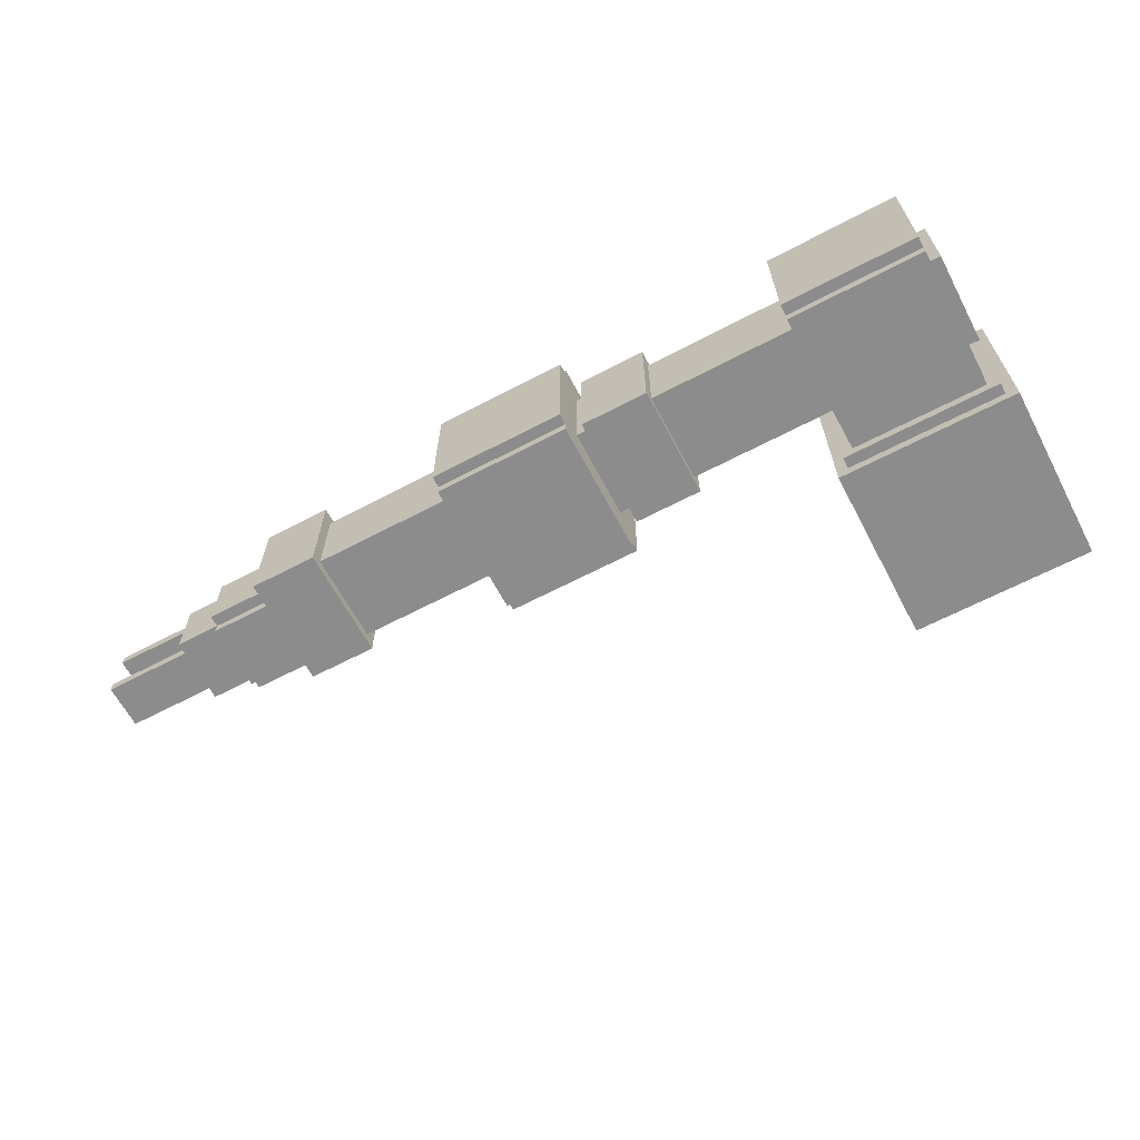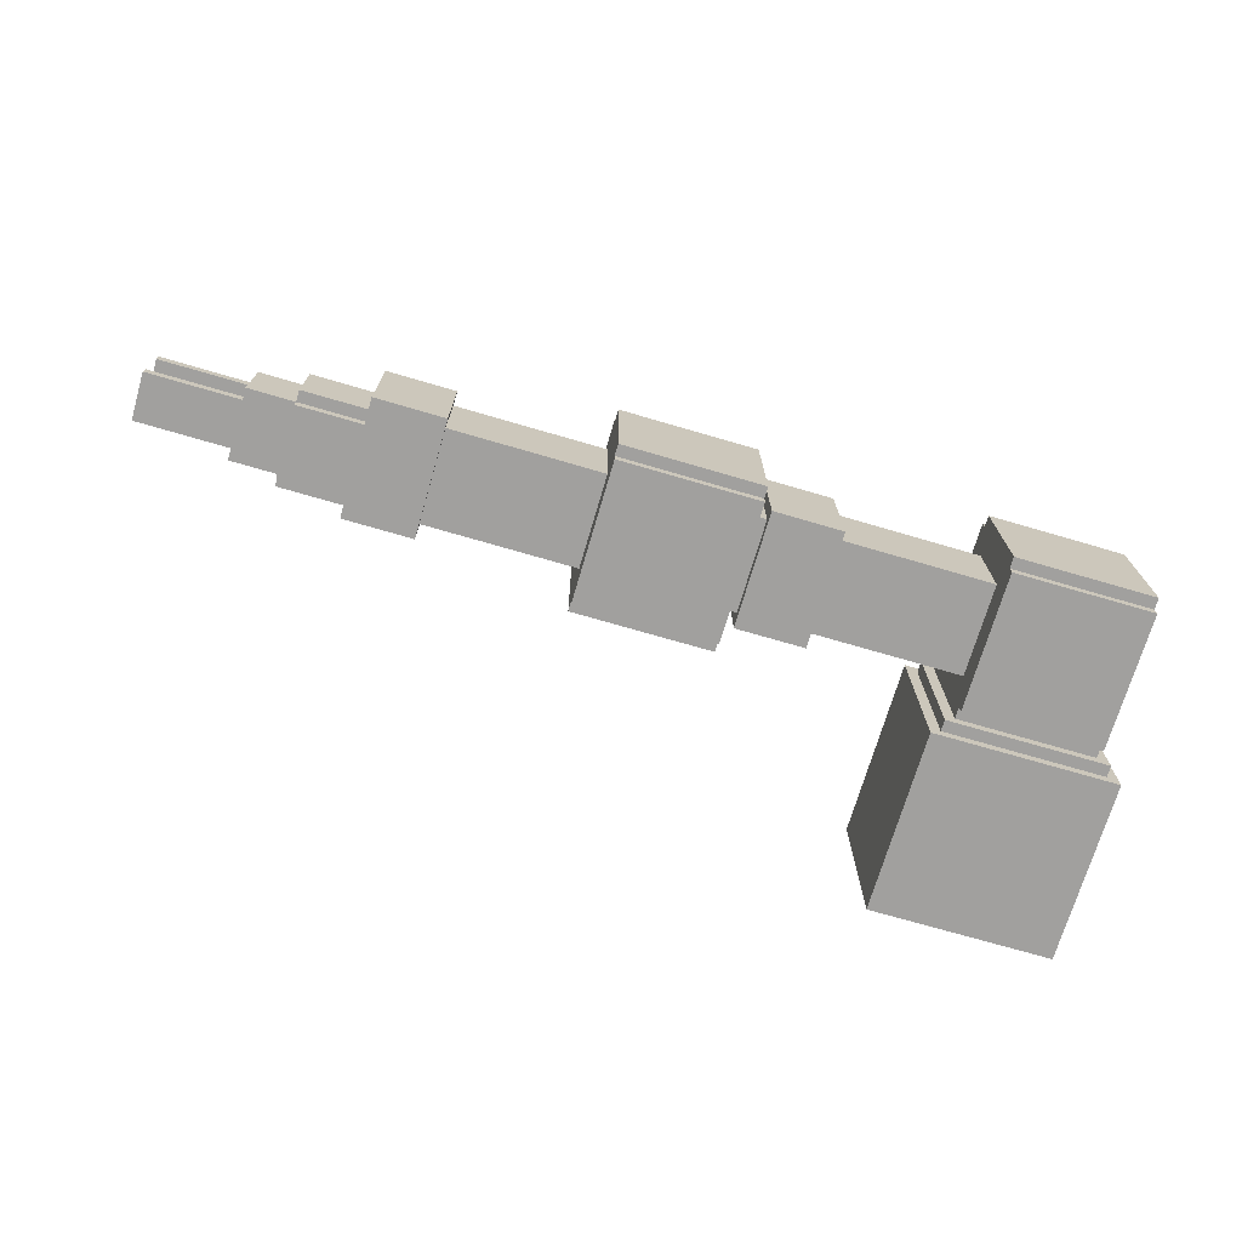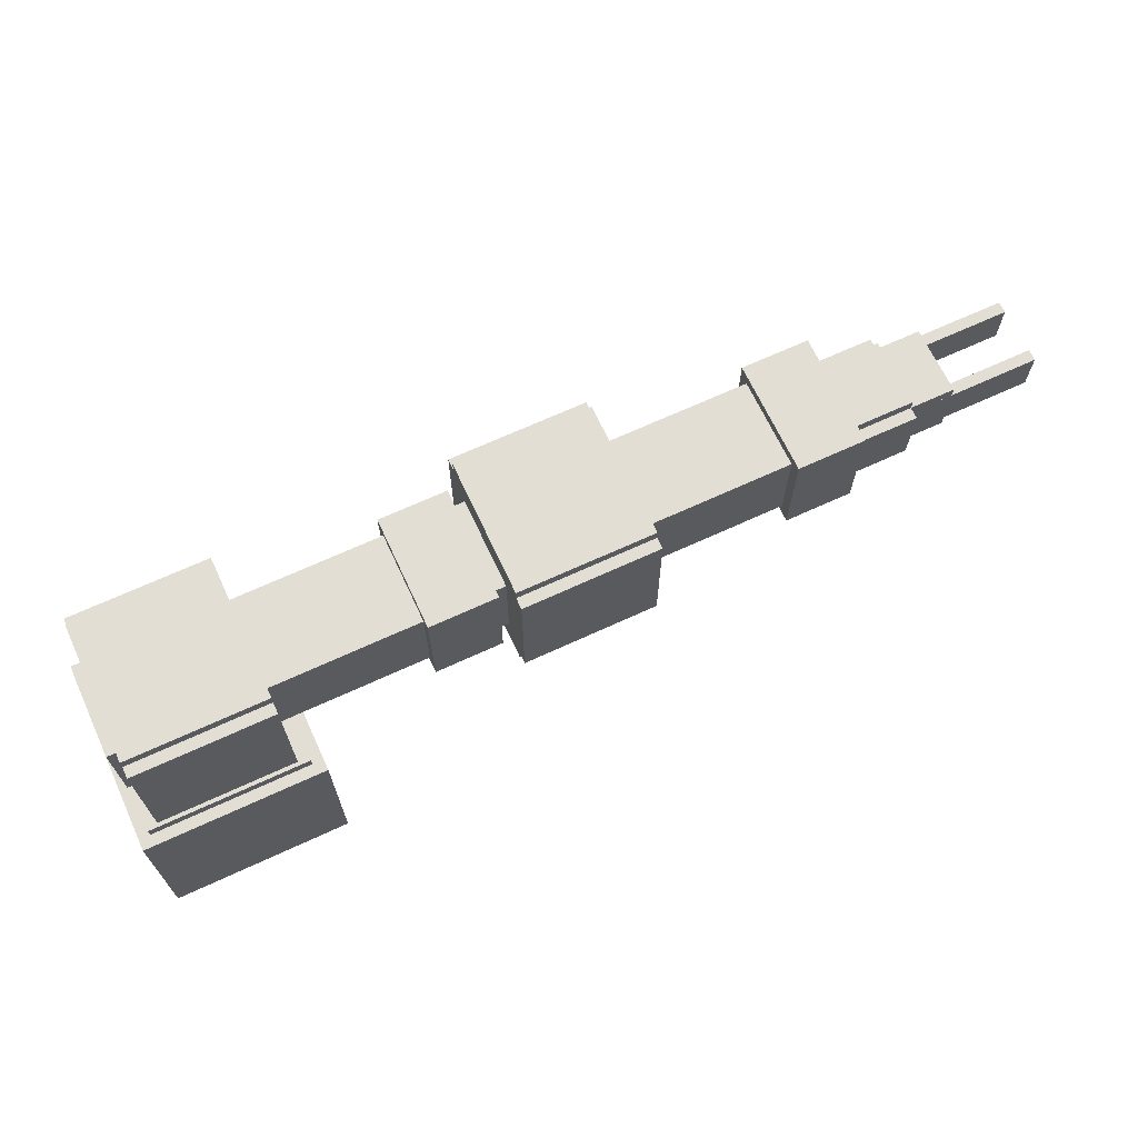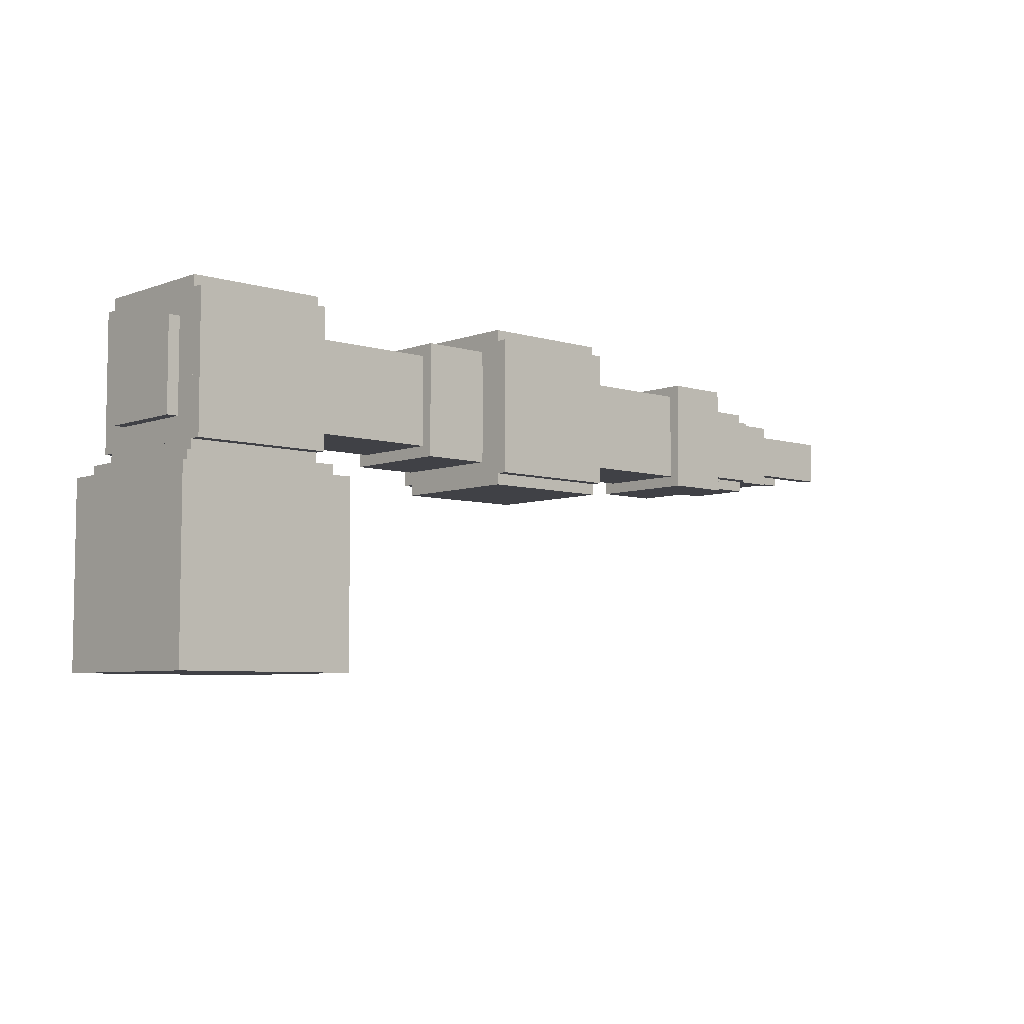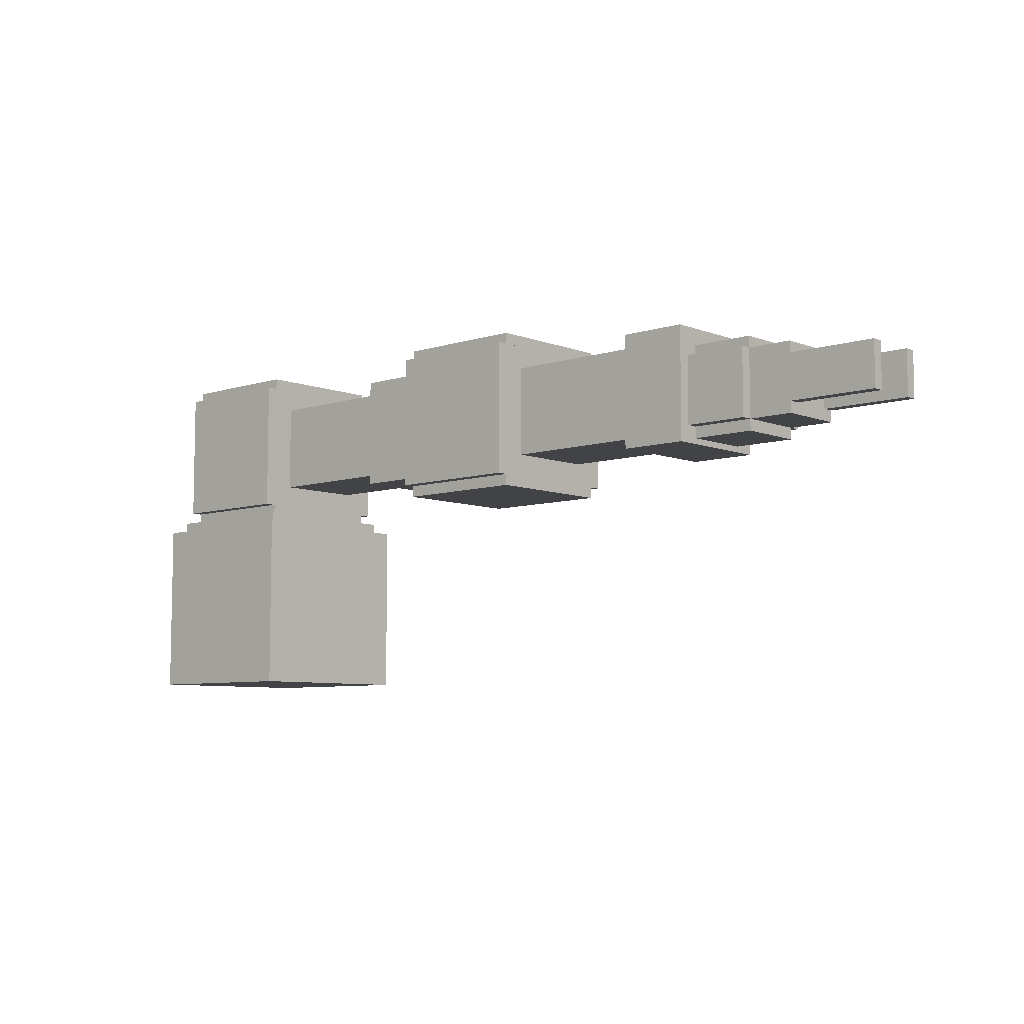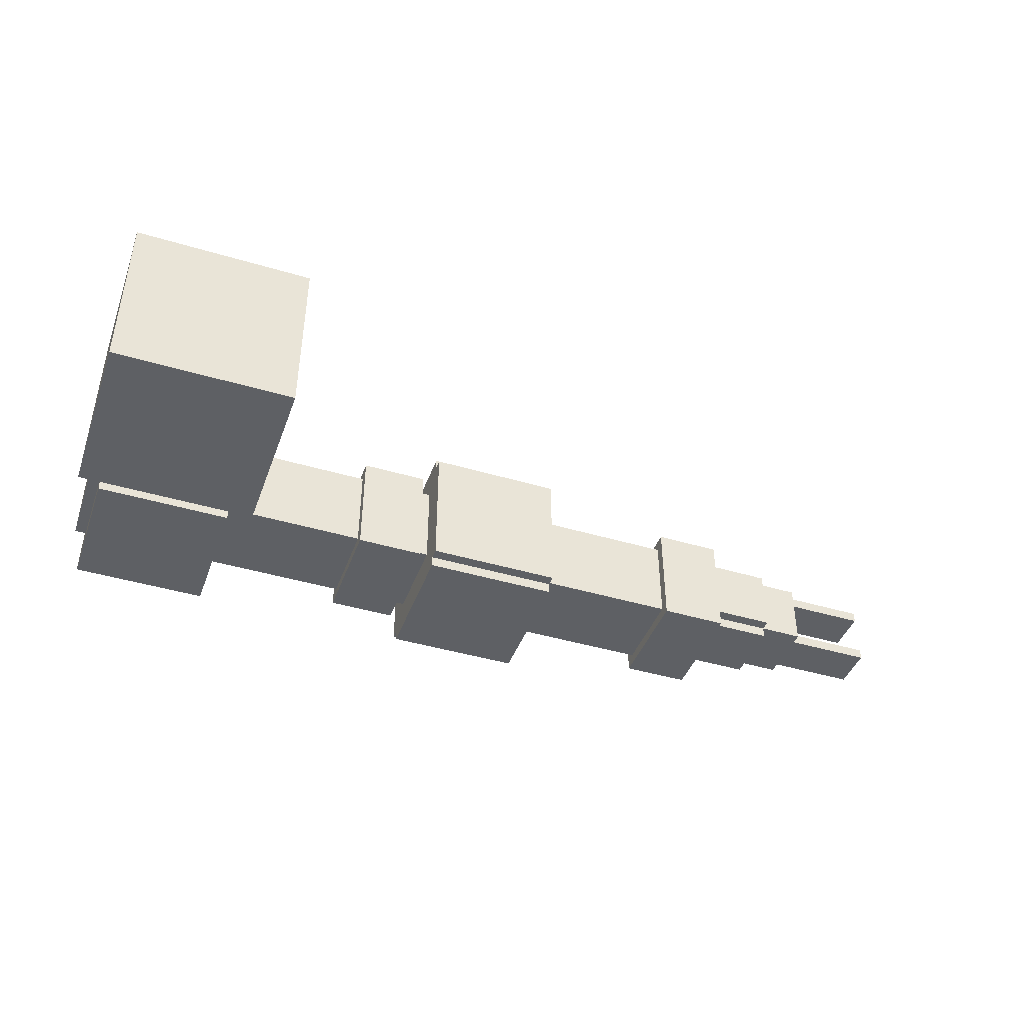
<metadata>
{"format":"obj","ext":"obj","renderer":"f3d","projection":"perspective","resolution":1024,"background":"white","views":[{"elev":-64.2,"azim":-152.1,"up":"+Z"},{"elev":-71.8,"azim":163.7,"up":"+Z"},{"elev":67.3,"azim":-24.9,"up":"+Y"},{"elev":-6.0,"azim":-42.5,"up":"+Y"},{"elev":-7.2,"azim":42.3,"up":"+Y"},{"elev":-42.8,"azim":-19.5,"up":"+Z"}]}
</metadata>
<code>
o Claw
v 4.656 1.594 0.1875
v 4.656 1.594 0.125
v 4.094 1.594 0.125
v 4.094 1.594 0.1875
v 4.656 1.344 0.1875
v 4.094 1.344 0.1875
v 4.656 1.344 0.125
v 4.094 1.344 0.125
v 4.656 1.594 -0.125
v 4.656 1.594 -0.1875
v 4.094 1.594 -0.1875
v 4.094 1.594 -0.125
v 4.656 1.344 -0.125
v 4.094 1.344 -0.125
v 4.656 1.344 -0.1875
v 4.094 1.344 -0.1875
f 1 2 3 4
f 5 1 4 6
f 7 5 6 8
f 2 7 8 3
f 8 6 4 3
f 2 1 5 7
f 9 10 11 12
f 13 9 12 14
f 15 13 14 16
f 10 15 16 11
f 16 14 12 11
f 10 9 13 15
o Hand
v 4.164 1.656 0.1875
v 4.164 1.656 -0.1875
v 3.977 1.656 -0.1875
v 3.977 1.656 0.1875
v 4.164 1.281 0.1875
v 3.977 1.281 0.1875
v 4.164 1.281 -0.1875
v 3.977 1.281 -0.1875
v 3.914 1.656 0.25
v 3.914 1.656 -0.25
v 3.539 1.656 -0.25
v 3.539 1.656 0.25
v 3.914 1.281 0.25
v 3.539 1.281 0.25
v 3.914 1.281 -0.25
v 3.539 1.281 -0.25
v 3.914 1.719 0.1875
v 3.914 1.719 -0.1875
v 3.539 1.719 -0.1875
v 3.539 1.719 0.1875
v 3.914 1.219 0.1875
v 3.539 1.219 0.1875
v 3.914 1.219 -0.1875
v 3.539 1.219 -0.1875
v 3.977 1.656 0.1875
v 3.977 1.656 -0.1875
v 3.477 1.656 -0.1875
v 3.477 1.656 0.1875
v 3.977 1.281 0.1875
v 3.477 1.281 0.1875
v 3.977 1.281 -0.1875
v 3.477 1.281 -0.1875
f 17 18 19 20
f 21 17 20 22
f 23 21 22 24
f 18 23 24 19
f 24 22 20 19
f 18 17 21 23
f 25 26 27 28
f 29 25 28 30
f 31 29 30 32
f 26 31 32 27
f 32 30 28 27
f 26 25 29 31
f 33 34 35 36
f 37 33 36 38
f 39 37 38 40
f 34 39 40 35
f 40 38 36 35
f 34 33 37 39
f 41 42 43 44
f 45 41 44 46
f 47 45 46 48
f 42 47 48 43
f 48 46 44 43
f 42 41 45 47
o Arm2
v 2.375 1.125 0.4375
v 2.375 1.125 -0.4375
v 2.375 1.875 -0.4375
v 2.375 1.875 0.4375
v 1.625 1.125 0.4375
v 1.625 1.875 0.4375
v 1.625 1.125 -0.4375
v 1.625 1.875 -0.4375
v 3.375 1.25 0.25
v 3.375 1.25 -0.25
v 3.375 1.75 -0.25
v 3.375 1.75 0.25
v 1.562 1.25 0.25
v 1.562 1.75 0.25
v 1.562 1.25 -0.25
v 1.562 1.75 -0.25
v 3.562 1.188 0.3125
v 3.562 1.188 -0.3125
v 3.562 1.812 -0.3125
v 3.562 1.812 0.3125
v 3.188 1.188 0.3125
v 3.188 1.812 0.3125
v 3.188 1.188 -0.3125
v 3.188 1.812 -0.3125
v 2.375 1.062 0.375
v 2.375 1.062 -0.375
v 2.375 1.938 -0.375
v 2.375 1.938 0.375
v 1.625 1.062 0.375
v 1.625 1.938 0.375
v 1.625 1.062 -0.375
v 1.625 1.938 -0.375
f 49 50 51 52
f 53 49 52 54
f 55 53 54 56
f 50 55 56 51
f 56 54 52 51
f 50 49 53 55
f 57 58 59 60
f 61 57 60 62
f 63 61 62 64
f 58 63 64 59
f 64 62 60 59
f 58 57 61 63
f 65 66 67 68
f 69 65 68 70
f 71 69 70 72
f 66 71 72 67
f 72 70 68 67
f 66 65 69 71
f 73 74 75 76
f 77 73 76 78
f 79 77 78 80
f 74 79 80 75
f 80 78 76 75
f 74 73 77 79
o Arm1
v 0.375 1.125 0.4375
v 0.375 1.125 -0.4375
v 0.375 1.875 -0.4375
v 0.375 1.875 0.4375
v -0.375 1.125 0.4375
v -0.375 1.875 0.4375
v -0.375 1.125 -0.4375
v -0.375 1.875 -0.4375
v 1.375 1.25 0.25
v 1.375 1.25 -0.25
v 1.375 1.75 -0.25
v 1.375 1.75 0.25
v -0.4375 1.25 0.25
v -0.4375 1.75 0.25
v -0.4375 1.25 -0.25
v -0.4375 1.75 -0.25
v 1.562 1.188 0.3125
v 1.562 1.188 -0.3125
v 1.562 1.812 -0.3125
v 1.562 1.812 0.3125
v 1.188 1.188 0.3125
v 1.188 1.812 0.3125
v 1.188 1.188 -0.3125
v 1.188 1.812 -0.3125
v 0.375 1.062 0.375
v 0.375 1.062 -0.375
v 0.375 1.938 -0.375
v 0.375 1.938 0.375
v -0.375 1.062 0.375
v -0.375 1.938 0.375
v -0.375 1.062 -0.375
v -0.375 1.938 -0.375
f 81 82 83 84
f 85 81 84 86
f 87 85 86 88
f 82 87 88 83
f 88 86 84 83
f 82 81 85 87
f 89 90 91 92
f 93 89 92 94
f 95 93 94 96
f 90 95 96 91
f 96 94 92 91
f 90 89 93 95
f 97 98 99 100
f 101 97 100 102
f 103 101 102 104
f 98 103 104 99
f 104 102 100 99
f 98 97 101 103
f 105 106 107 108
f 109 105 108 110
f 111 109 110 112
f 106 111 112 107
f 112 110 108 107
f 106 105 109 111
o Base
v 0.4375 1 0.4375
v 0.4375 1 -0.4375
v 0.4375 1.062 -0.4375
v 0.4375 1.062 0.4375
v -0.4375 1 0.4375
v -0.4375 1.062 0.4375
v -0.4375 1 -0.4375
v -0.4375 1.062 -0.4375
v 0.5 0 0.5
v 0.5 0 -0.5
v 0.5 1 -0.5
v 0.5 1 0.5
v -0.5 0 0.5
v -0.5 1 0.5
v -0.5 0 -0.5
v -0.5 1 -0.5
f 113 114 115 116
f 117 113 116 118
f 119 117 118 120
f 114 119 120 115
f 120 118 116 115
f 114 113 117 119
f 121 122 123 124
f 125 121 124 126
f 127 125 126 128
f 122 127 128 123
f 128 126 124 123
f 122 121 125 127

</code>
